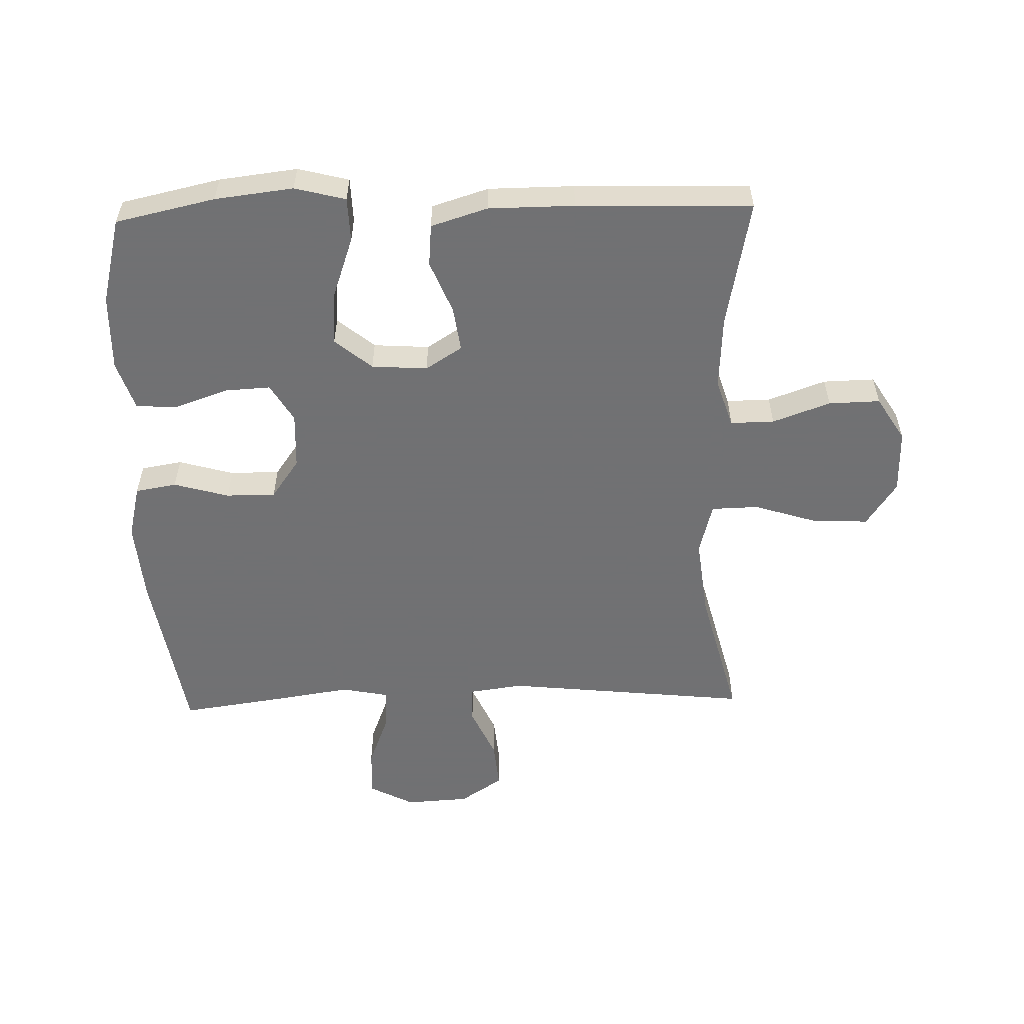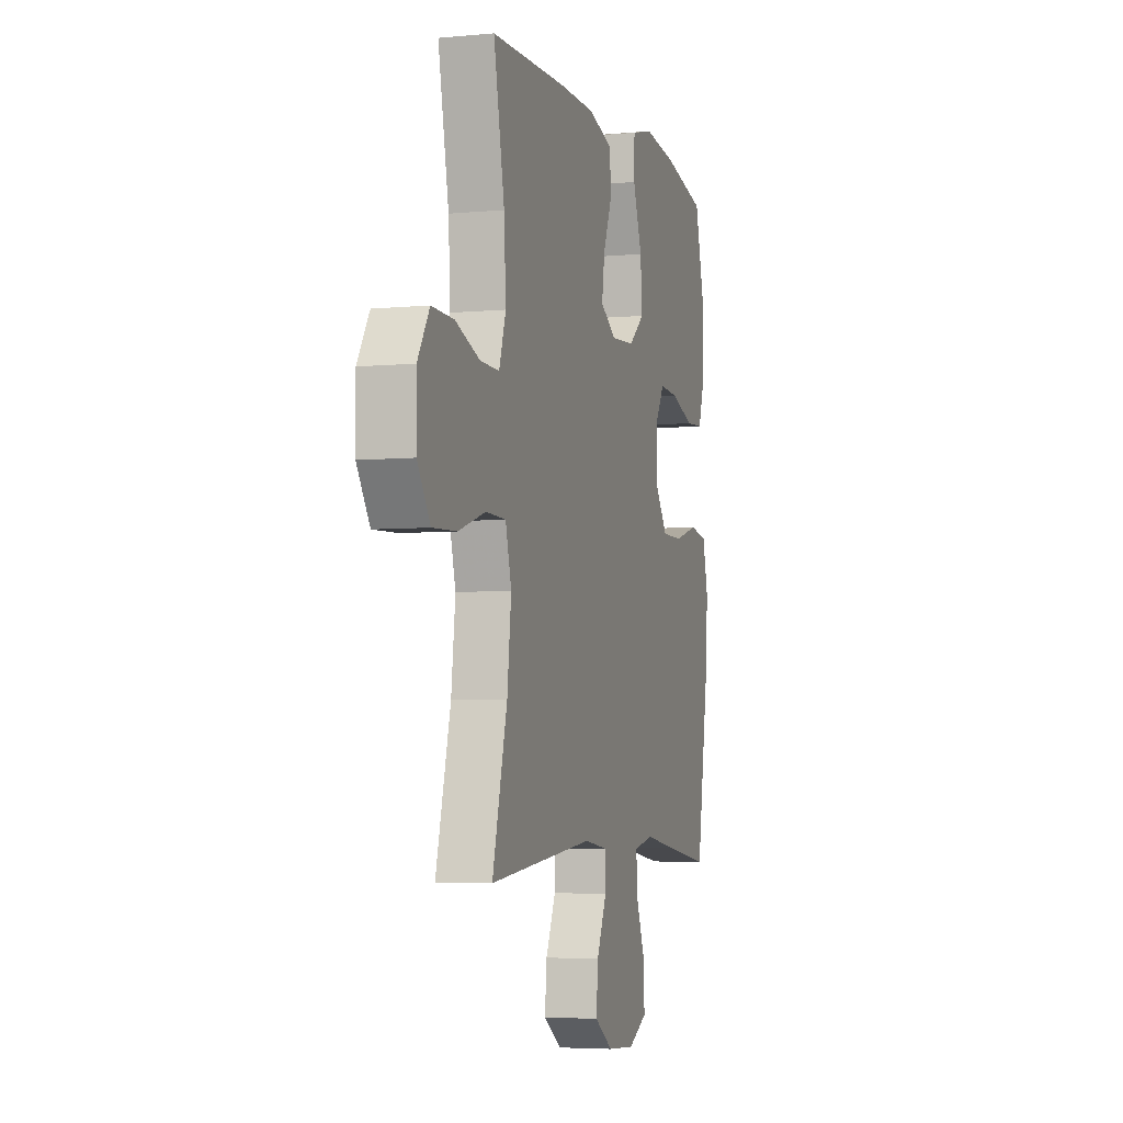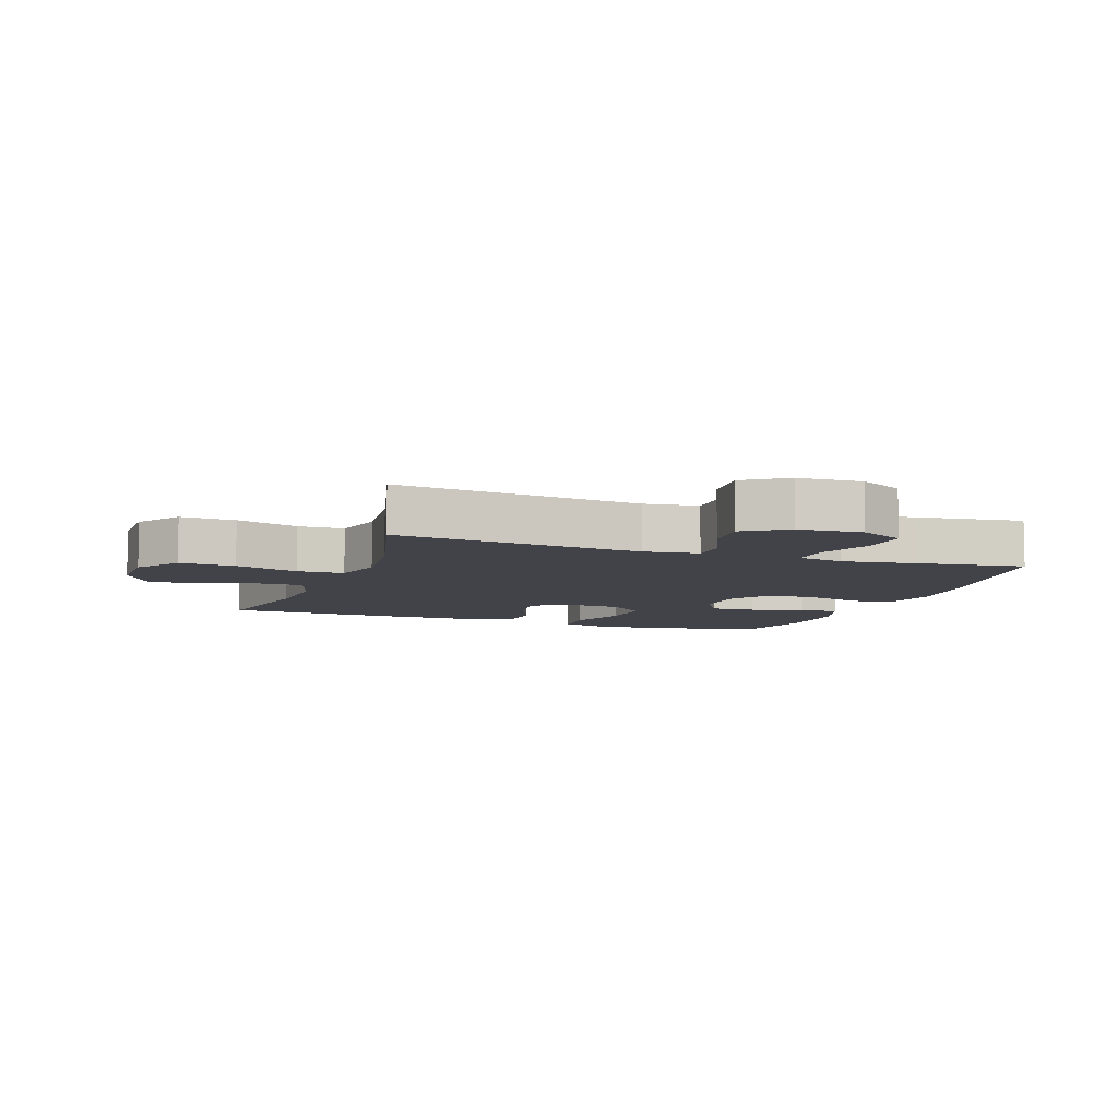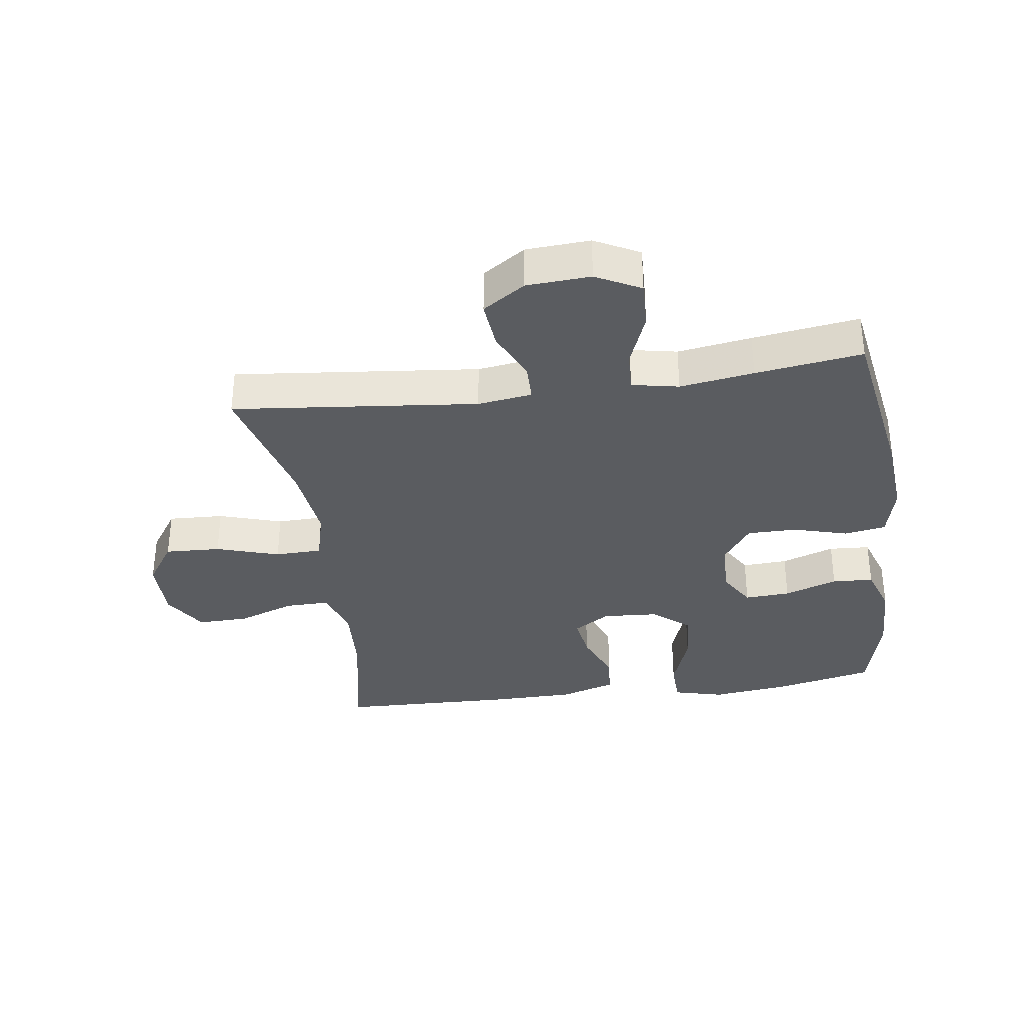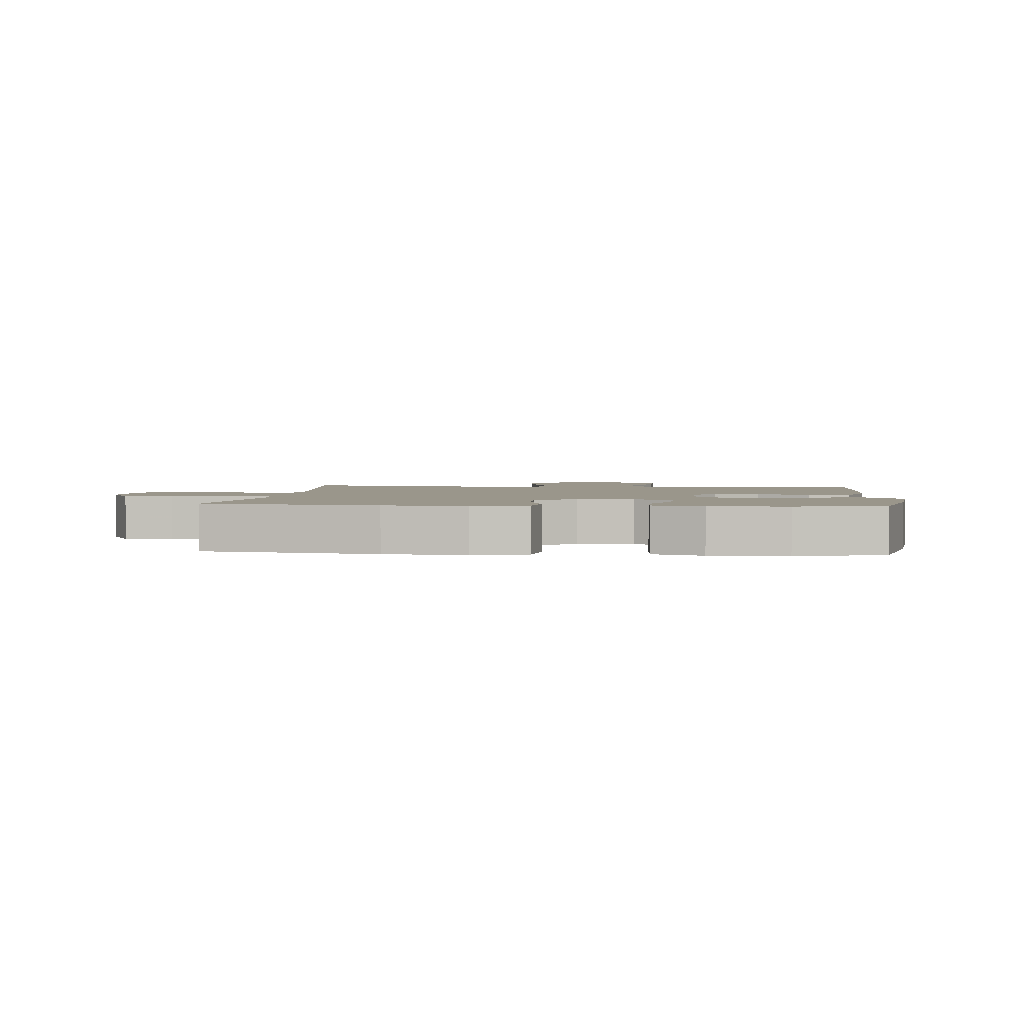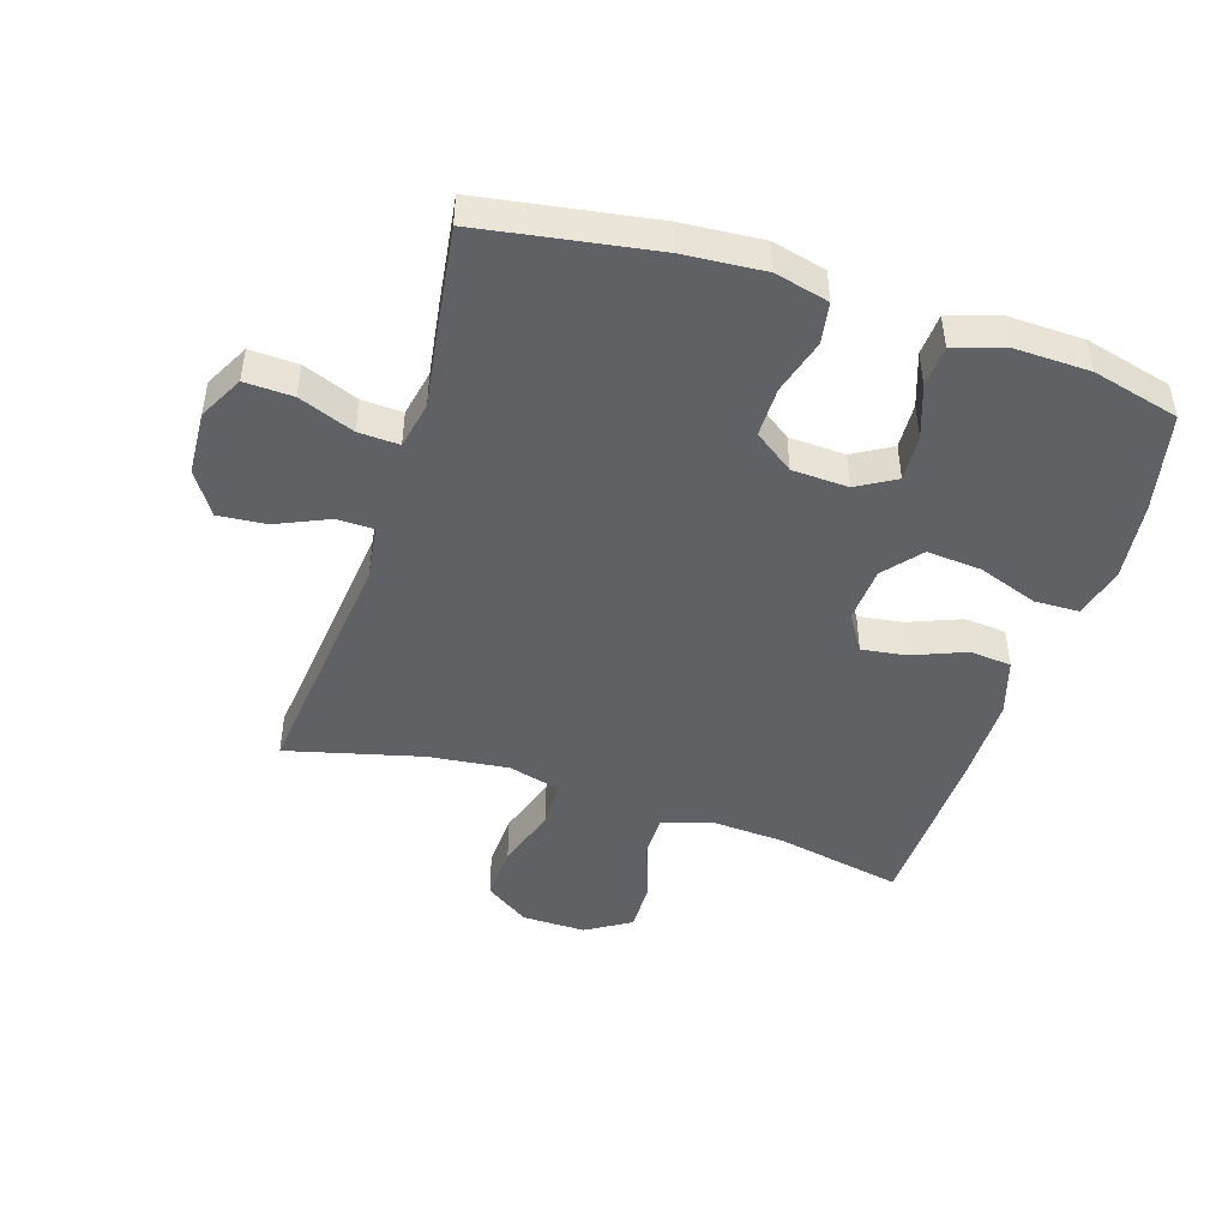
<metadata>
{"format":"obj","ext":"obj","renderer":"f3d","projection":"perspective","resolution":1024,"background":"white","views":[{"elev":-55.3,"azim":1.6,"up":"+Y"},{"elev":-4.8,"azim":106.7,"up":"+Z"},{"elev":-7.6,"azim":160.4,"up":"+Y"},{"elev":-34.0,"azim":-171.9,"up":"+Y"},{"elev":2.3,"azim":-84.7,"up":"+Y"},{"elev":-46.6,"azim":-107.8,"up":"+Y"}]}
</metadata>
<code>
v 0.5 0.07 -0.5
v 0.108 0.07 -0.458
v 0.021 0.07 -0.47
v 0.02 0.07 -0.529
v 0.057 0.07 -0.612
v 0.064 0.07 -0.689
v -0.004 0.07 -0.734
v -0.106 0.07 -0.74
v -0.177 0.07 -0.703
v -0.174 0.07 -0.626
v -0.14 0.07 -0.538
v -0.137 0.07 -0.473
v -0.212 0.07 -0.458
v -0.33 0.07 -0.476
v -0.5 0.07 -0.5
v -0.545 0.07 -0.224
v -0.555 0.07 -0.095
v -0.534 0.07 -0.009
v -0.468 0.07 0.002
v -0.38 0.07 -0.023
v -0.301 0.07 -0.023
v -0.256 0.07 0.04
v -0.252 0.07 0.13
v -0.288 0.07 0.191
v -0.361 0.07 0.187
v -0.446 0.07 0.157
v -0.512 0.07 0.161
v -0.538 0.07 0.24
v -0.535 0.07 0.361
v -0.5 0.07 0.5
v -0.341 0.07 0.535
v -0.216 0.07 0.55
v -0.135 0.07 0.529
v -0.133 0.07 0.458
v -0.167 0.07 0.362
v -0.174 0.07 0.275
v -0.115 0.07 0.226
v -0.026 0.07 0.22
v 0.032 0.07 0.257
v 0.022 0.07 0.328
v -0.012 0.07 0.412
v -0.006 0.07 0.479
v 0.084 0.07 0.507
v 0.221 0.07 0.508
v 0.5 0.07 0.5
v 0.46 0.07 0.296
v 0.453 0.07 0.177
v 0.478 0.07 0.1
v 0.548 0.07 0.101
v 0.64 0.07 0.134
v 0.722 0.07 0.136
v 0.766 0.07 0.065
v 0.765 0.07 -0.037
v 0.717 0.07 -0.108
v 0.628 0.07 -0.104
v 0.527 0.07 -0.072
v 0.452 0.07 -0.074
v 0.43 0.07 -0.157
v 0.445 0.07 -0.286
v 0.5 0 -0.5
v 0.108 0 -0.458
v 0.021 0 -0.47
v 0.02 0 -0.529
v 0.057 0 -0.612
v 0.064 0 -0.689
v -0.004 0 -0.734
v -0.106 0 -0.74
v -0.177 0 -0.703
v -0.174 0 -0.626
v -0.14 0 -0.538
v -0.137 0 -0.473
v -0.212 0 -0.458
v -0.33 0 -0.476
v -0.5 0 -0.5
v -0.545 0 -0.224
v -0.555 0 -0.095
v -0.534 0 -0.009
v -0.468 0 0.002
v -0.38 0 -0.023
v -0.301 0 -0.023
v -0.256 0 0.04
v -0.252 0 0.13
v -0.288 0 0.191
v -0.361 0 0.187
v -0.446 0 0.157
v -0.512 0 0.161
v -0.538 0 0.24
v -0.535 0 0.361
v -0.5 0 0.5
v -0.341 0 0.535
v -0.216 0 0.55
v -0.135 0 0.529
v -0.133 0 0.458
v -0.167 0 0.362
v -0.174 0 0.275
v -0.115 0 0.226
v -0.026 0 0.22
v 0.032 0 0.257
v 0.022 0 0.328
v -0.012 0 0.412
v -0.006 0 0.479
v 0.084 0 0.507
v 0.221 0 0.508
v 0.5 0 0.5
v 0.46 0 0.296
v 0.453 0 0.177
v 0.478 0 0.1
v 0.548 0 0.101
v 0.64 0 0.134
v 0.722 0 0.136
v 0.766 0 0.065
v 0.765 0 -0.037
v 0.717 0 -0.108
v 0.628 0 -0.104
v 0.527 0 -0.072
v 0.452 0 -0.074
v 0.43 0 -0.157
v 0.445 0 -0.286
f 54 55 56
f 53 54 56
f 52 53 56
f 51 52 56
f 50 51 56
f 49 50 56
f 48 49 56 57
f 47 48 57 58
f 44 45 46
f 43 44 46
f 42 43 46
f 41 42 46
f 40 41 46
f 46 47 58
f 40 46 58
f 39 40 58
f 33 34 35
f 32 33 35
f 31 32 35
f 30 31 35
f 29 30 35
f 28 29 35
f 27 28 35
f 26 27 35
f 25 26 35
f 24 25 35 36
f 23 24 36 37
f 18 19 20
f 17 18 20
f 16 17 20
f 15 16 20
f 14 15 20
f 13 14 20
f 12 13 20 21
f 9 10 11
f 8 9 11
f 7 8 11
f 6 7 11
f 5 6 11
f 4 5 11
f 3 4 11 12
f 12 21 22
f 3 12 22
f 2 3 22
f 38 39 58 59
f 37 38 59
f 23 37 59
f 22 23 59
f 2 22 59
f 1 2 59
f 115 114 113
f 115 113 112
f 115 112 111
f 115 111 110
f 115 110 109
f 115 109 108
f 116 115 108 107
f 117 116 107 106
f 105 104 103
f 105 103 102
f 105 102 101
f 105 101 100
f 105 100 99
f 117 106 105
f 117 105 99
f 117 99 98
f 94 93 92
f 94 92 91
f 94 91 90
f 94 90 89
f 94 89 88
f 94 88 87
f 94 87 86
f 94 86 85
f 94 85 84
f 95 94 84 83
f 96 95 83 82
f 79 78 77
f 79 77 76
f 79 76 75
f 79 75 74
f 79 74 73
f 79 73 72
f 80 79 72 71
f 70 69 68
f 70 68 67
f 70 67 66
f 70 66 65
f 70 65 64
f 70 64 63
f 71 70 63 62
f 81 80 71
f 81 71 62
f 81 62 61
f 118 117 98 97
f 118 97 96
f 118 96 82
f 118 82 81
f 118 81 61
f 118 61 60
f 1 60 61 2
f 2 61 62 3
f 3 62 63 4
f 4 63 64 5
f 5 64 65 6
f 6 65 66 7
f 7 66 67 8
f 8 67 68 9
f 9 68 69 10
f 10 69 70 11
f 11 70 71 12
f 12 71 72 13
f 13 72 73 14
f 14 73 74 15
f 15 74 75 16
f 16 75 76 17
f 17 76 77 18
f 18 77 78 19
f 19 78 79 20
f 20 79 80 21
f 21 80 81 22
f 22 81 82 23
f 23 82 83 24
f 24 83 84 25
f 25 84 85 26
f 26 85 86 27
f 27 86 87 28
f 28 87 88 29
f 29 88 89 30
f 30 89 90 31
f 31 90 91 32
f 32 91 92 33
f 33 92 93 34
f 34 93 94 35
f 35 94 95 36
f 36 95 96 37
f 37 96 97 38
f 38 97 98 39
f 39 98 99 40
f 40 99 100 41
f 41 100 101 42
f 42 101 102 43
f 43 102 103 44
f 44 103 104 45
f 45 104 105 46
f 46 105 106 47
f 47 106 107 48
f 48 107 108 49
f 49 108 109 50
f 50 109 110 51
f 51 110 111 52
f 52 111 112 53
f 53 112 113 54
f 54 113 114 55
f 55 114 115 56
f 56 115 116 57
f 57 116 117 58
f 58 117 118 59
f 59 118 60 1

</code>
